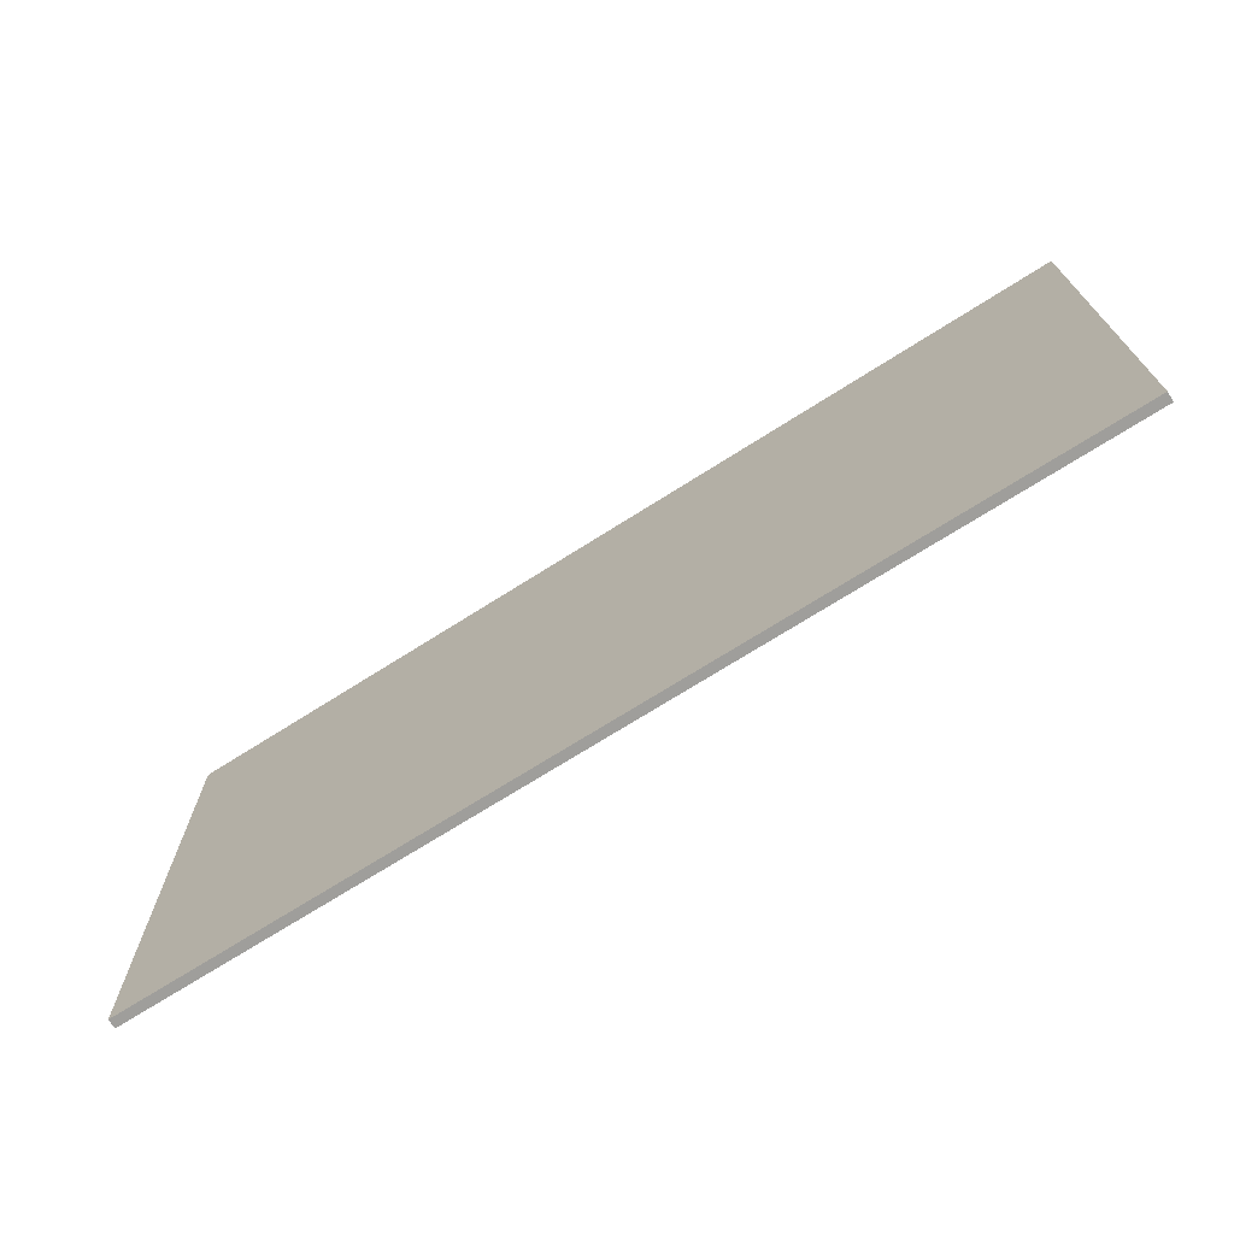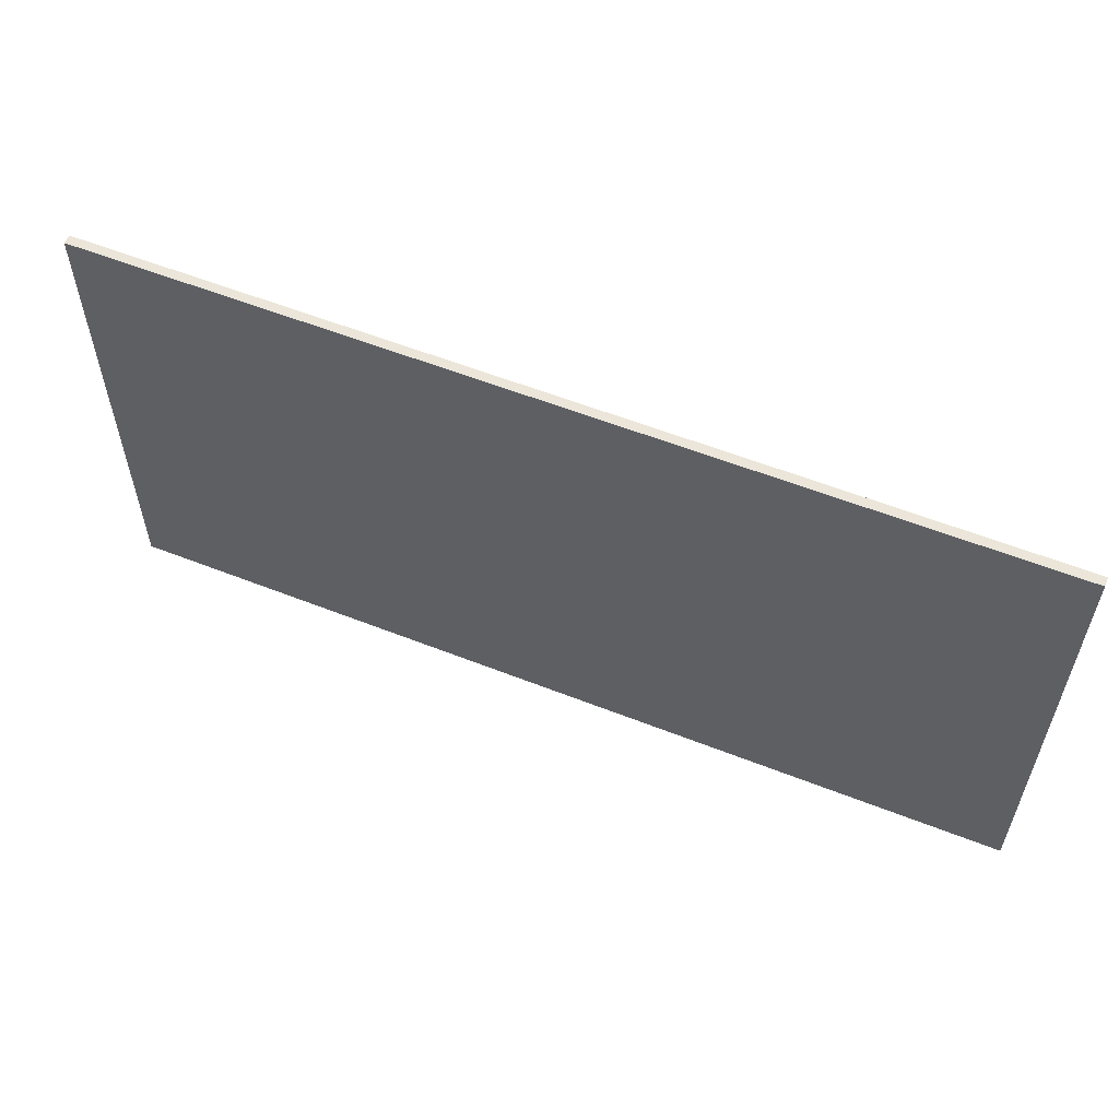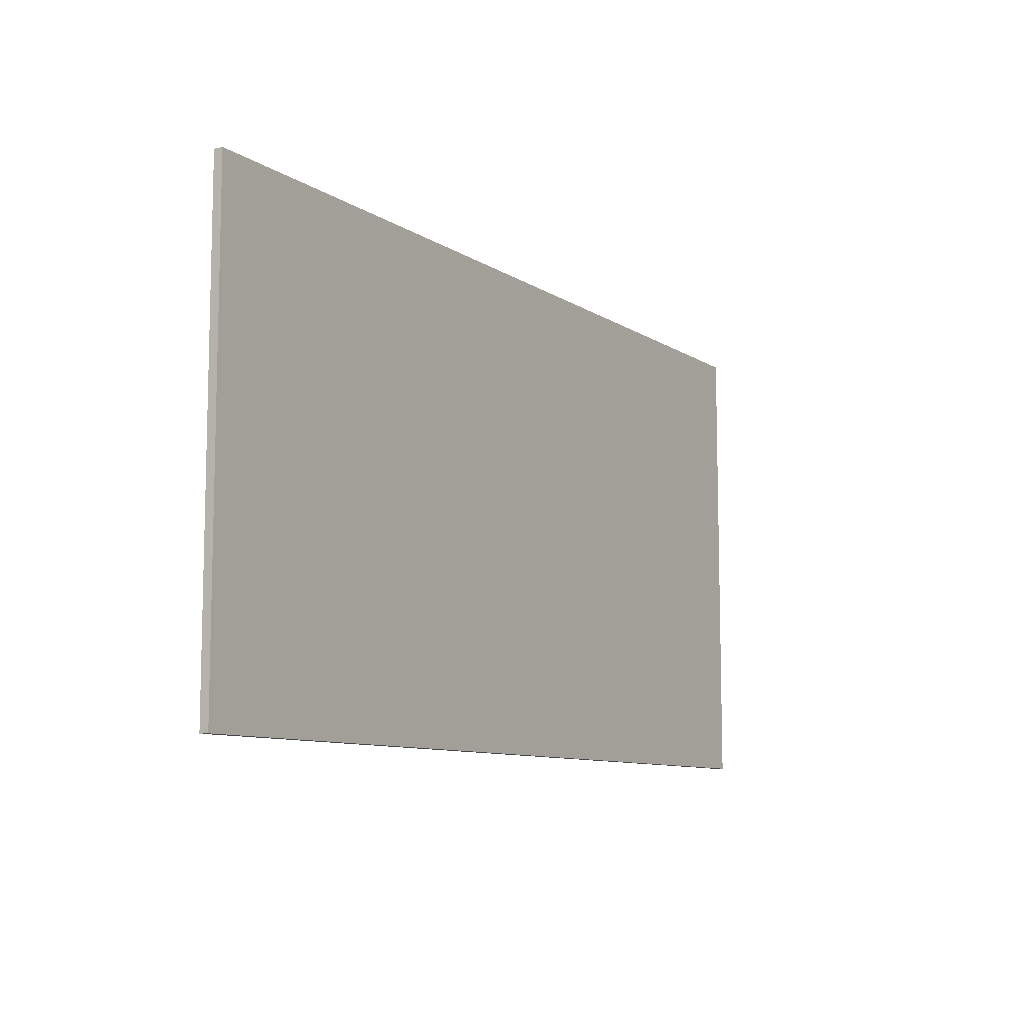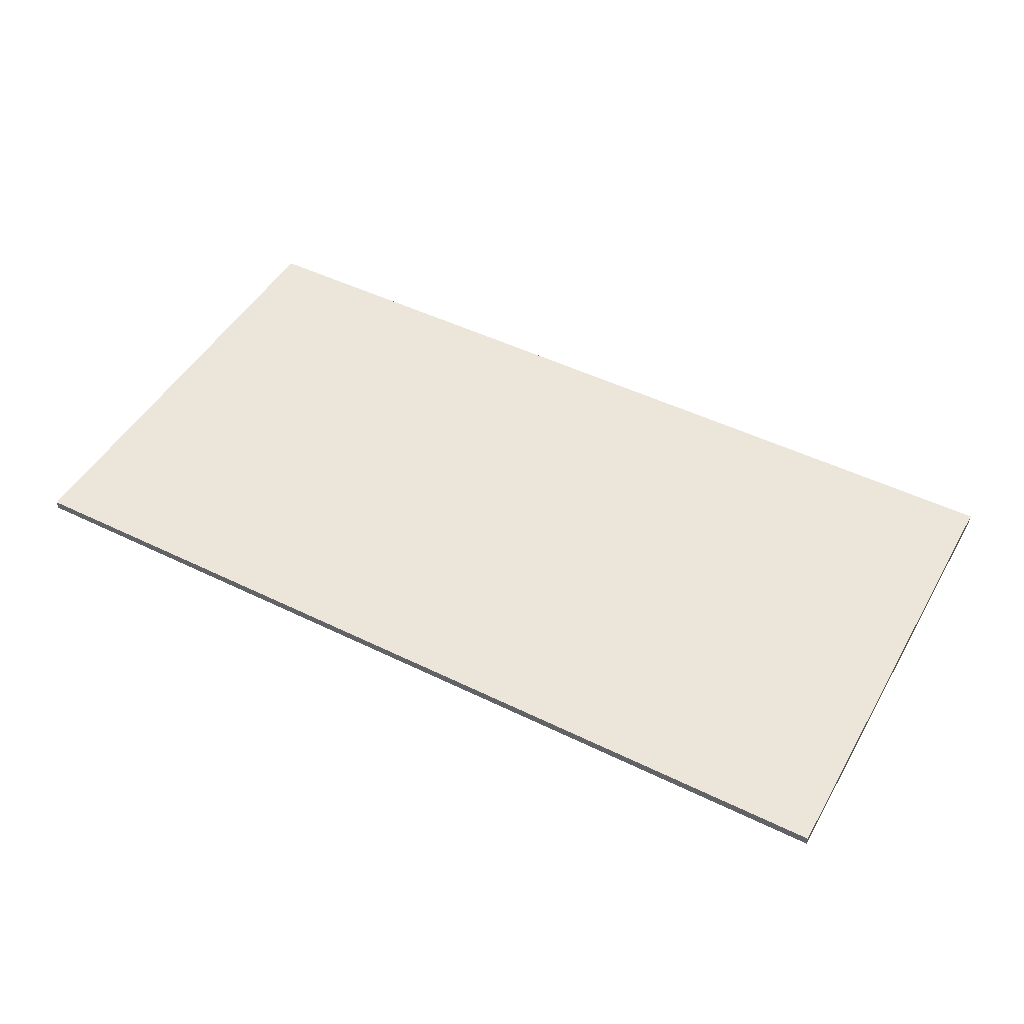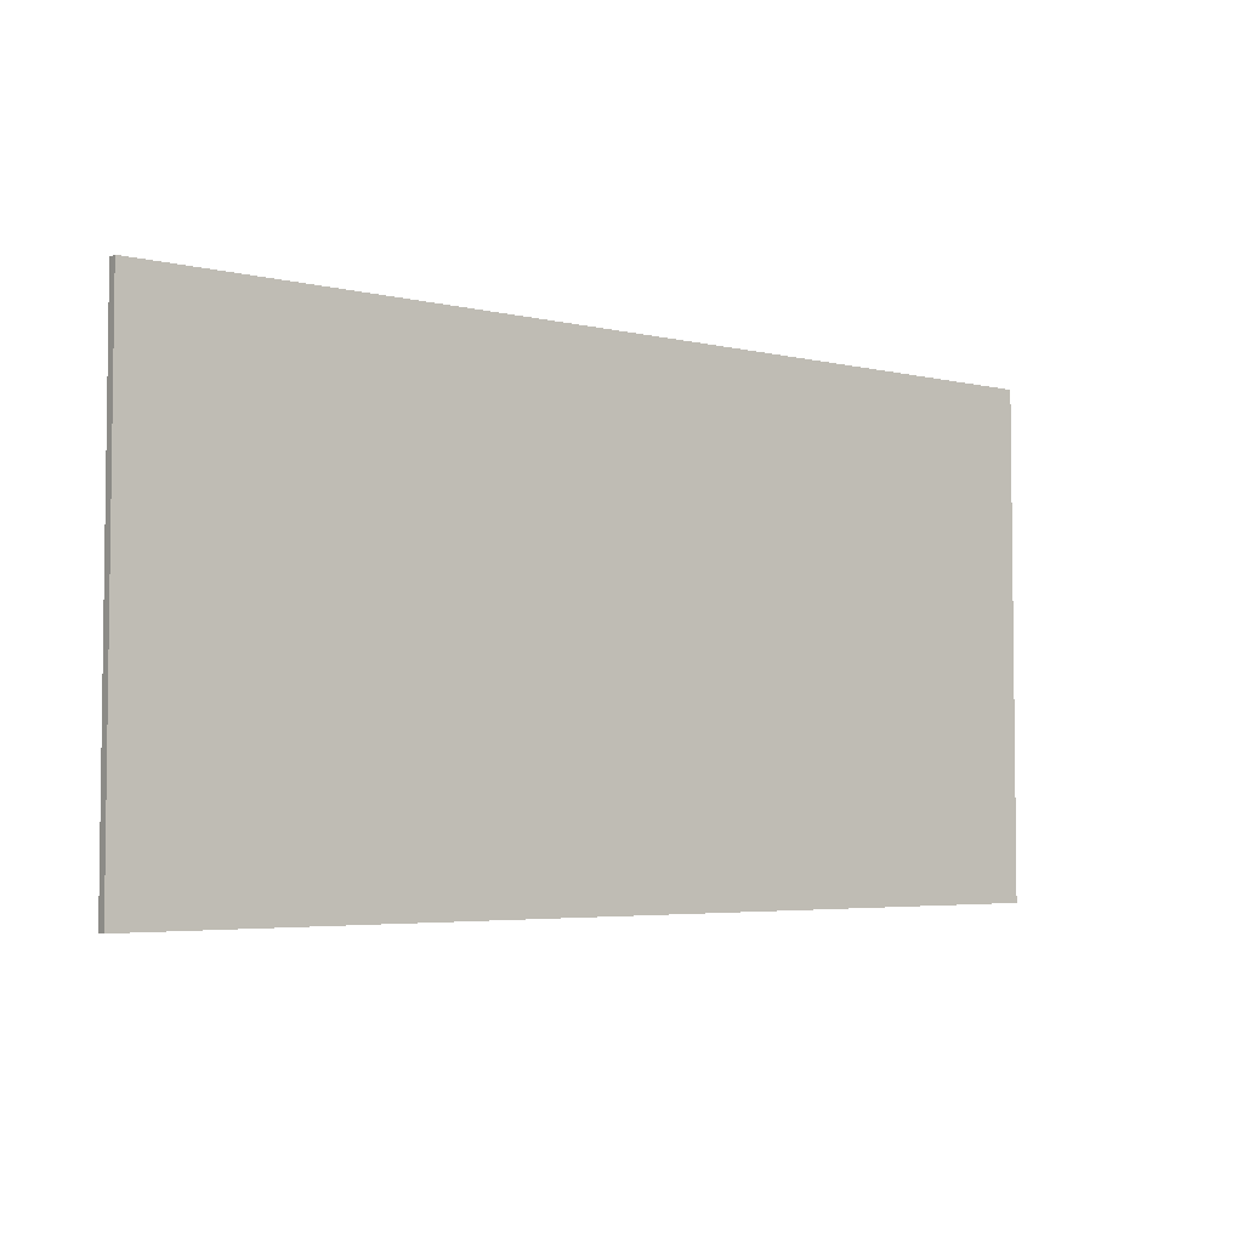
<metadata>
{"format":"obj","ext":"obj","renderer":"f3d","projection":"perspective","resolution":1024,"background":"white","views":[{"elev":-70.8,"azim":-147.5,"up":"+Y"},{"elev":57.4,"azim":-157.7,"up":"+Y"},{"elev":-9.3,"azim":-58.2,"up":"+Y"},{"elev":47.8,"azim":-151.2,"up":"+Z"},{"elev":-4.4,"azim":142.3,"up":"+Y"}]}
</metadata>
<code>
v -0.79 0 0.0075
v 0.74 0 0.0075
v -0.79 0 -0.0075
v 0.74 0 -0.0075
v -0.79 0.8 0.0075
v 0.74 0.8 0.0075
v -0.79 0.8 -0.0075
v 0.74 0.8 -0.0075
f 1 3 4
f 4 2 1
f 5 6 8
f 8 7 5
f 1 2 6
f 6 5 1
f 2 4 8
f 8 6 2
f 4 3 7
f 7 8 4
f 3 1 5
f 5 7 3

</code>
